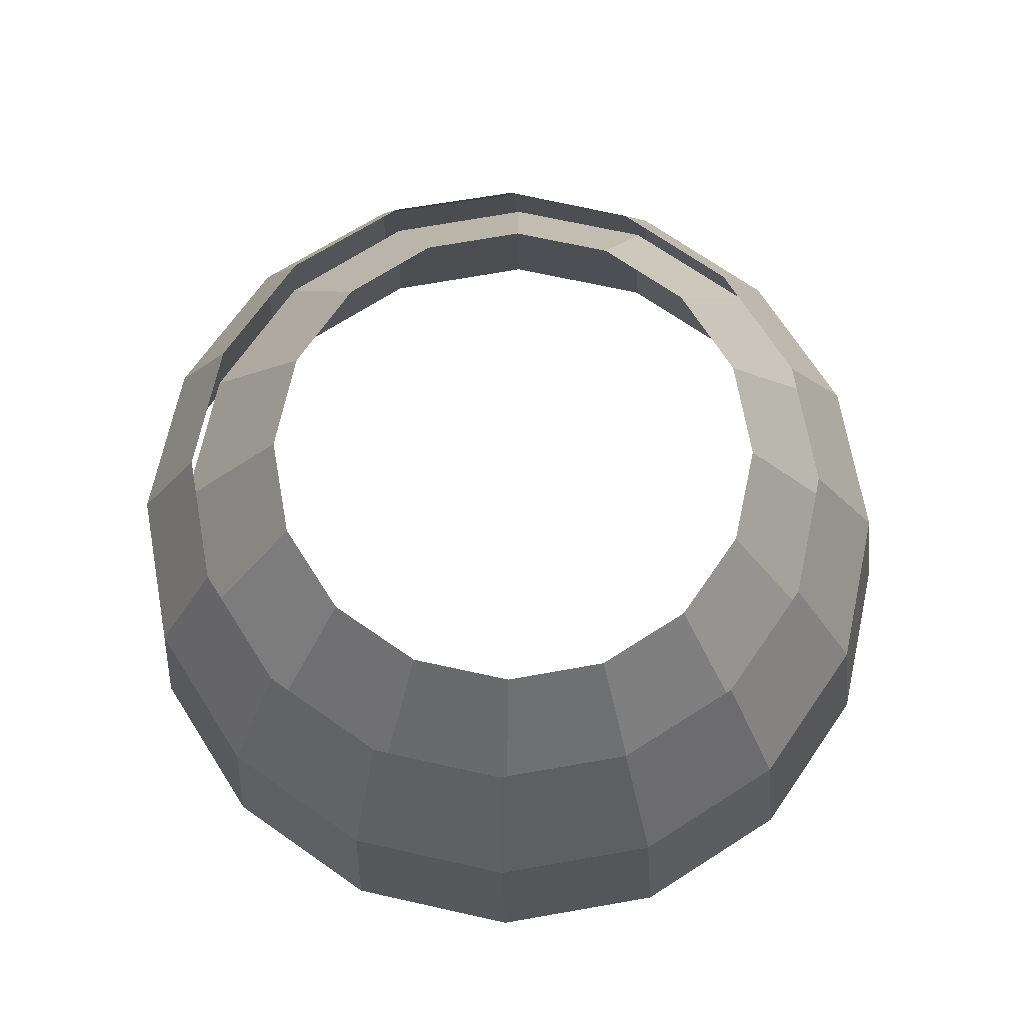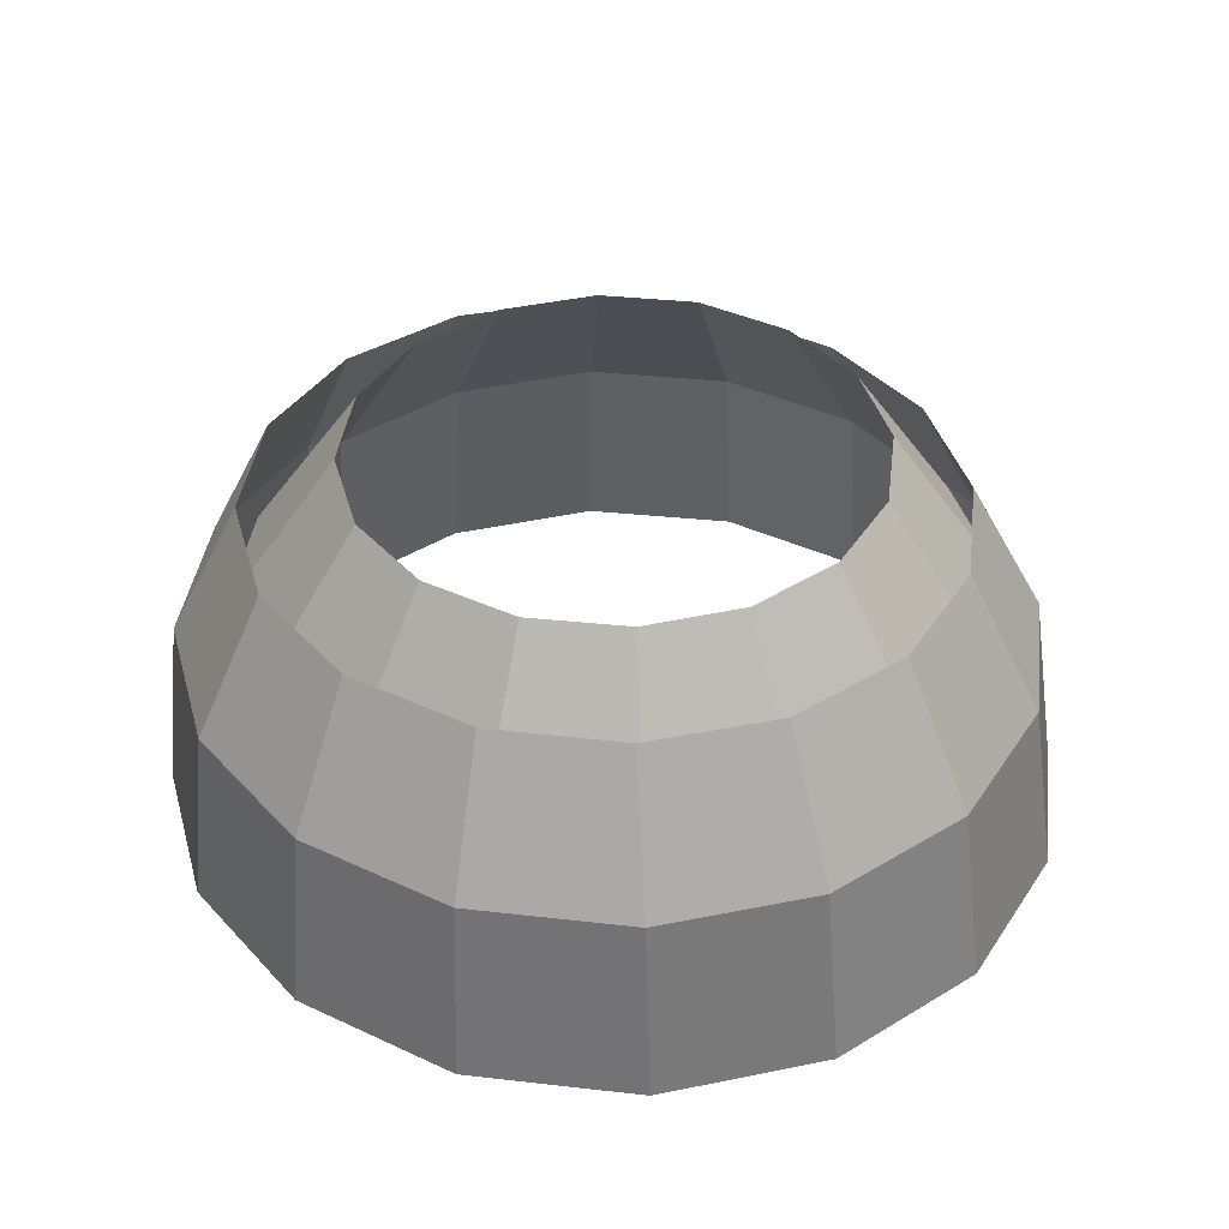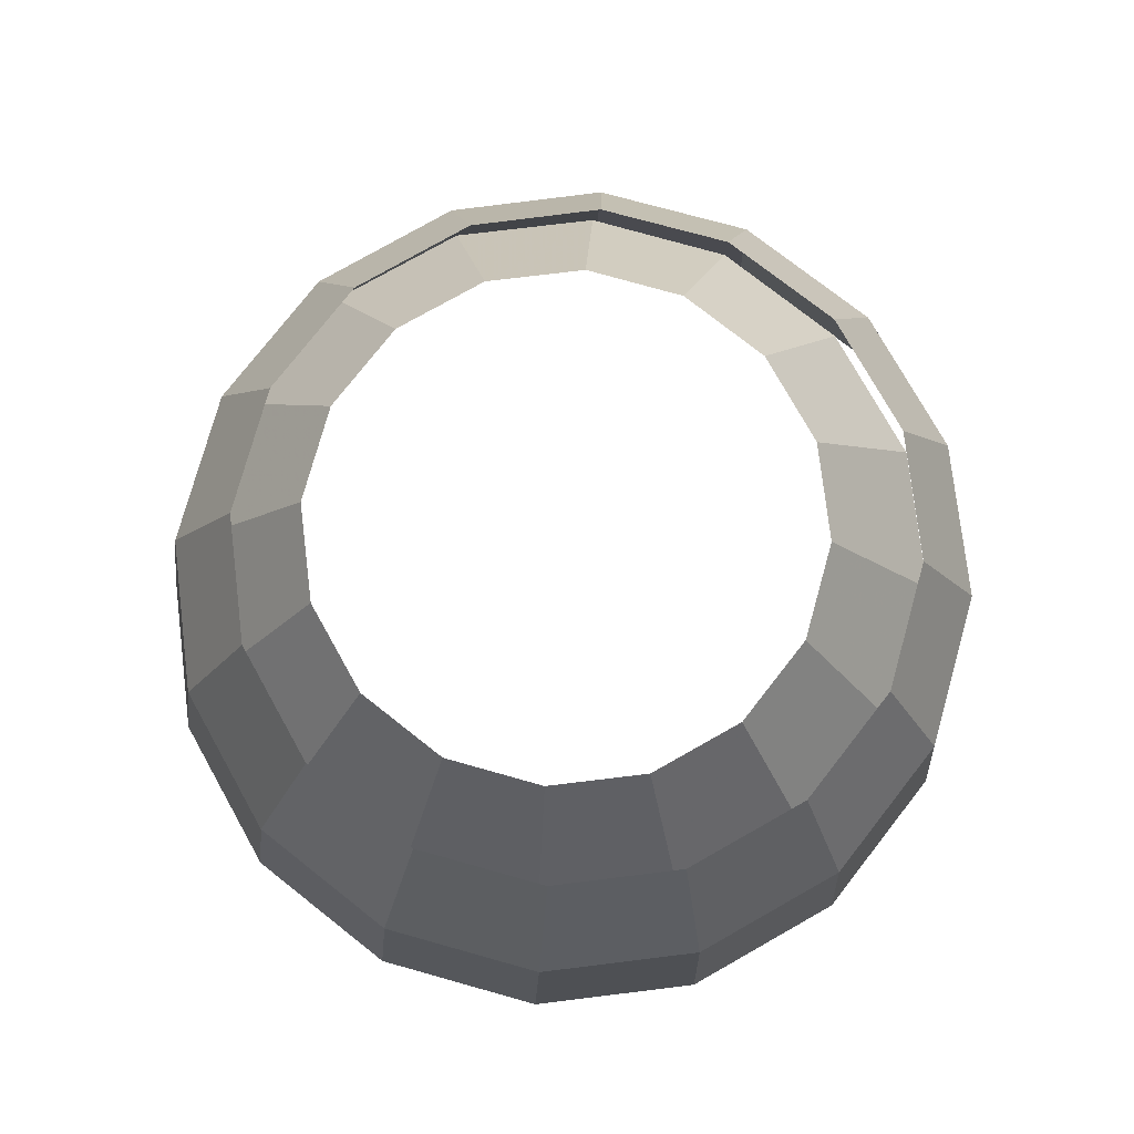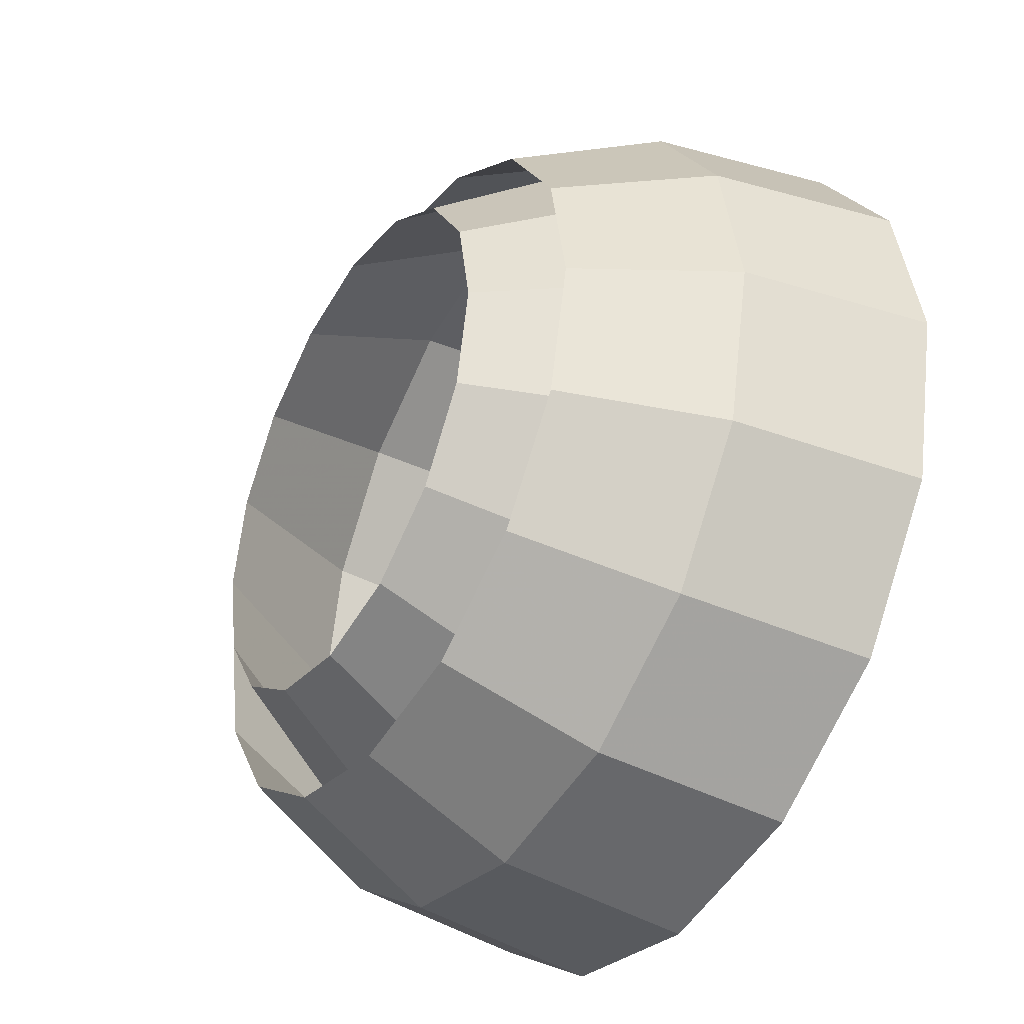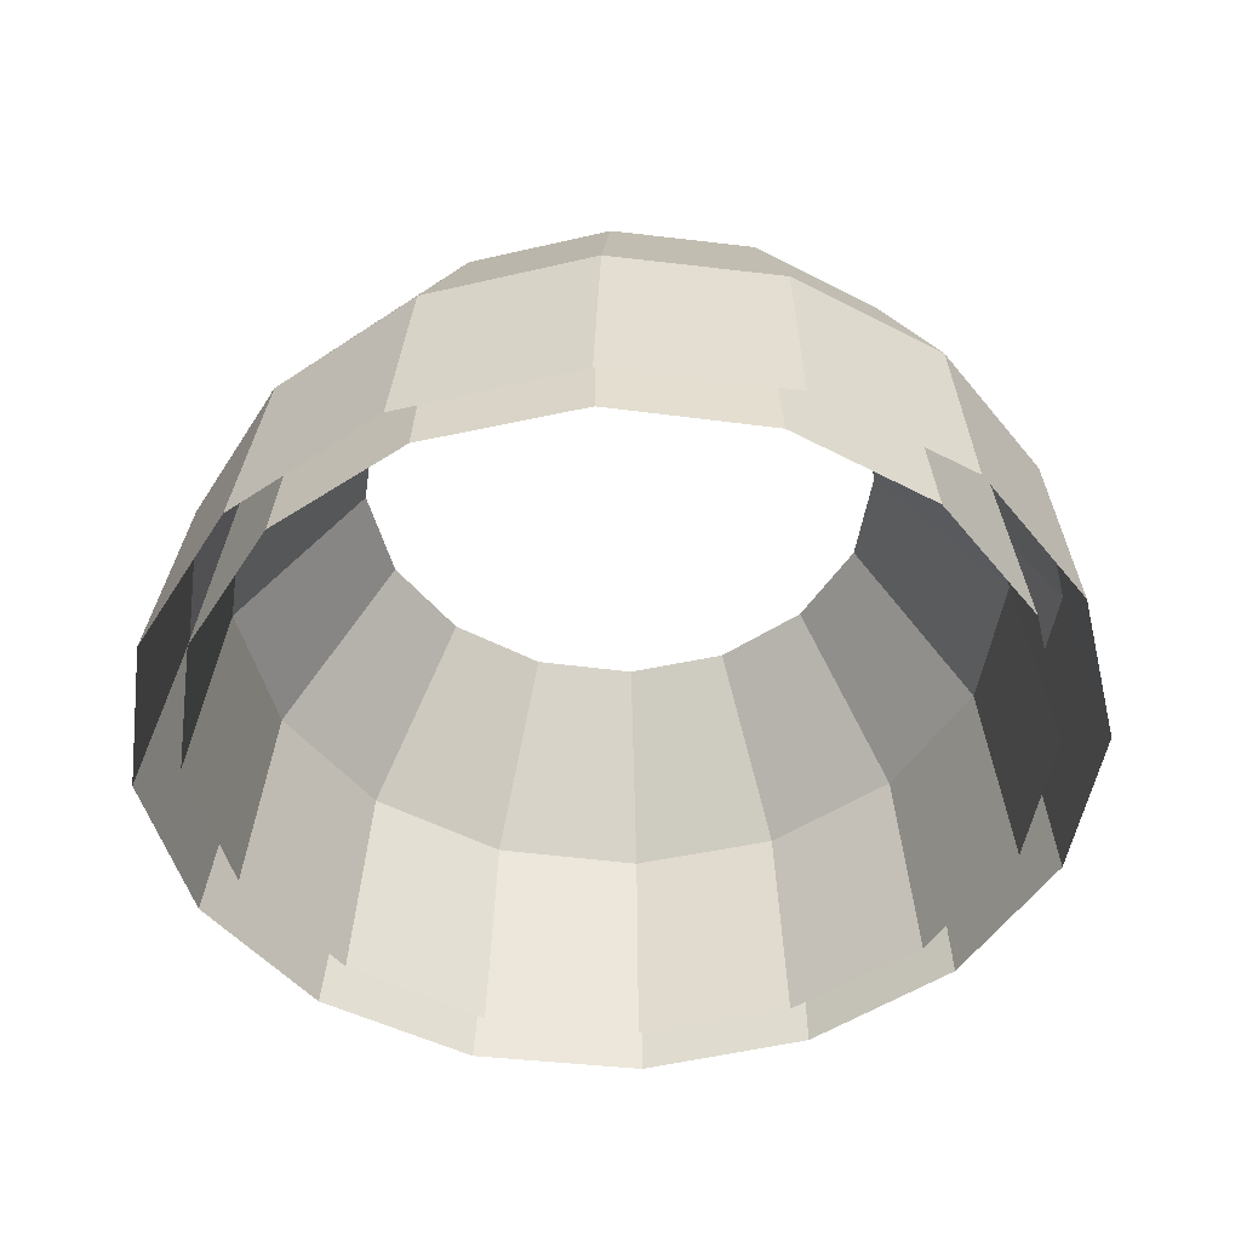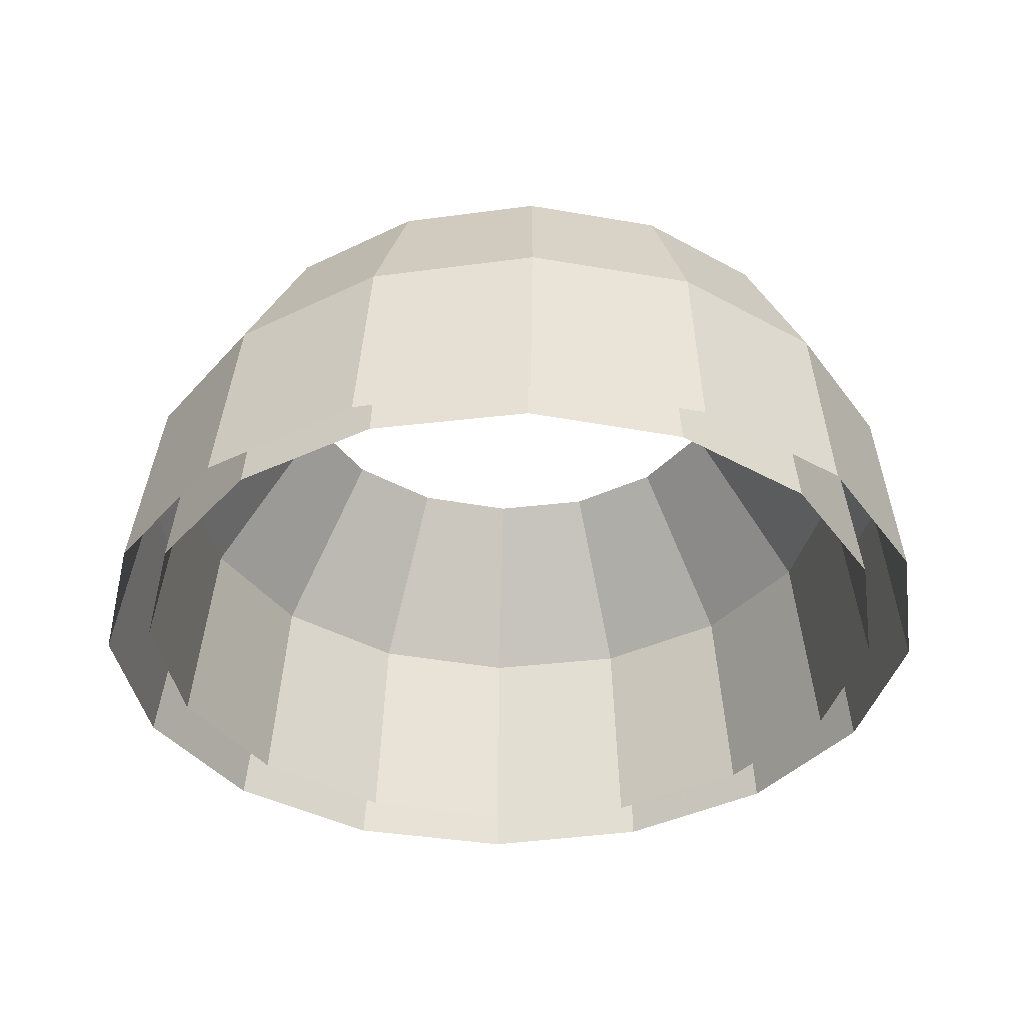
<metadata>
{"format":"obj","ext":"obj","renderer":"f3d","projection":"perspective","resolution":1024,"background":"white","views":[{"elev":70.0,"azim":-178.9,"up":"+Y"},{"elev":39.6,"azim":176.0,"up":"+Y"},{"elev":77.4,"azim":49.4,"up":"+Y"},{"elev":-39.3,"azim":-120.3,"up":"+Z"},{"elev":-47.4,"azim":47.8,"up":"+Y"},{"elev":-36.8,"azim":65.1,"up":"+Y"}]}
</metadata>
<code>
g clouds_1
v 0 -4.635 -252.5
v -96.63 -4.635 -233.3
v -90.56 125.6 -218.6
v 0 125.6 -236.6
v -62.19 233.8 -150.1
v 96.63 -4.635 -233.3
v 0 233.8 -162.5
v 90.56 125.6 -218.6
v 178.6 -4.635 -178.6
v 62.19 233.8 -150.1
v 167.3 125.6 -167.3
v 233.3 -4.635 -96.63
v 114.9 233.8 -114.9
v 218.6 125.6 -90.56
v 252.5 -4.635 2.64e-05
v 150.1 233.8 -62.19
v 236.6 125.6 2.64e-05
v 233.3 -4.635 96.63
v 162.5 233.8 2.64e-05
v 218.6 125.6 90.56
v 178.6 -4.635 178.6
v 150.1 233.8 62.19
v 167.3 125.6 167.3
v 96.63 -4.635 233.3
v 114.9 233.8 114.9
v 90.56 125.6 218.6
v -7.921e-05 -4.635 252.5
v 62.19 233.8 150.1
v -7.921e-05 125.6 236.6
v -96.63 -4.635 233.3
v -7.921e-05 233.8 162.5
v -90.56 125.6 218.6
v -178.6 -4.635 178.6
v -62.19 233.8 150.1
v -167.3 125.6 167.3
v -233.3 -4.635 96.63
v -114.9 233.8 114.9
v -218.6 125.6 90.56
v -252.5 -4.635 -0.000132
v -150.1 233.8 62.19
v -236.6 125.6 -0.000132
v -233.3 -4.635 -96.63
v -162.5 233.8 -0.0001056
v -218.6 125.6 -90.56
v -178.6 -4.635 -178.6
v -150.1 233.8 -62.19
v -167.3 125.6 -167.3
v -96.63 -4.635 -233.3
v -114.9 233.8 -114.9
v -90.56 125.6 -218.6
v -62.19 233.8 -150.1
v 0.2976 -7.226 -280.8
v -106.8 -9.423 -259.6
v -98.36 110.1 -246.4
v 2.671 112.2 -266.4
v -78.33 201.4 -204.2
v 107.5 -5.545 -259.3
v 4.691 203.1 -220.6
v 103.8 113.8 -246.1
v 198.4 -4.635 -198.4
v 87.76 204.4 -203.9
v 189.5 114.7 -188.7
v 259.2 -4.635 -107.4
v 158.2 205.1 -156.8
v 246.9 114.7 -102.9
v 280.7 -5.545 -0.06977
v 205.4 205.1 -86.2
v 267.1 113.8 -1.663
v 259.5 -7.226 107.2
v 222 204.4 -3.034
v 247.2 112.2 99.48
v 198.9 -9.422 198
v 205.6 203.1 80.09
v 190 110.1 185.2
v 108.2 -11.8 258.7
v 158.7 201.4 150.5
v 104.4 107.9 242.4
v 1.075 -14 279.8
v 88.32 199.6 197.5
v 3.404 105.8 262.4
v -106.1 -15.68 258.4
v 5.294 197.9 213.9
v -97.68 104.2 242.1
v -197 -16.59 197.5
v -77.78 196.6 197.3
v -183.4 103.4 184.7
v -257.8 -16.59 106.5
v -148.2 195.9 150.1
v -240.8 103.4 98.8
v -279.3 -15.68 -0.8474
v -195.4 195.9 79.53
v -261 104.2 -2.396
v -258.1 -14 -108.1
v -212 196.6 -3.637
v -241.1 105.8 -103.5
v -197.6 -11.8 -198.9
v -195.6 197.9 -86.76
v -183.9 107.9 -189.2
v -106.8 -9.423 -259.6
v -148.7 199.6 -157.2
v -98.36 110.1 -246.4
v -78.33 201.4 -204.2
g clouds_1_0
f 3 2 1
f 4 3 1
f 5 3 4
f 4 1 6
f 7 5 4
f 8 4 6
f 7 4 8
f 8 6 9
f 10 7 8
f 11 8 9
f 10 8 11
f 11 9 12
f 13 10 11
f 14 11 12
f 13 11 14
f 14 12 15
f 16 13 14
f 17 14 15
f 16 14 17
f 17 15 18
f 19 16 17
f 20 17 18
f 19 17 20
f 20 18 21
f 22 19 20
f 23 20 21
f 22 20 23
f 23 21 24
f 25 22 23
f 26 23 24
f 25 23 26
f 26 24 27
f 28 25 26
f 29 26 27
f 28 26 29
f 29 27 30
f 31 28 29
f 32 29 30
f 31 29 32
f 32 30 33
f 34 31 32
f 35 32 33
f 34 32 35
f 35 33 36
f 37 34 35
f 38 35 36
f 37 35 38
f 38 36 39
f 40 37 38
f 41 38 39
f 40 38 41
f 41 39 42
f 43 40 41
f 44 41 42
f 43 41 44
f 44 42 45
f 46 43 44
f 47 44 45
f 46 44 47
f 47 45 48
f 49 46 47
f 50 47 48
f 49 47 50
f 51 49 50
f 54 53 52
f 55 54 52
f 56 54 55
f 55 52 57
f 58 56 55
f 59 55 57
f 58 55 59
f 59 57 60
f 61 58 59
f 62 59 60
f 61 59 62
f 62 60 63
f 64 61 62
f 65 62 63
f 64 62 65
f 65 63 66
f 67 64 65
f 68 65 66
f 67 65 68
f 68 66 69
f 70 67 68
f 71 68 69
f 70 68 71
f 71 69 72
f 73 70 71
f 74 71 72
f 73 71 74
f 74 72 75
f 76 73 74
f 77 74 75
f 76 74 77
f 77 75 78
f 79 76 77
f 80 77 78
f 79 77 80
f 80 78 81
f 82 79 80
f 83 80 81
f 82 80 83
f 83 81 84
f 85 82 83
f 86 83 84
f 85 83 86
f 86 84 87
f 88 85 86
f 89 86 87
f 88 86 89
f 89 87 90
f 91 88 89
f 92 89 90
f 91 89 92
f 92 90 93
f 94 91 92
f 95 92 93
f 94 92 95
f 95 93 96
f 97 94 95
f 98 95 96
f 97 95 98
f 98 96 99
f 100 97 98
f 101 98 99
f 100 98 101
f 102 100 101

</code>
